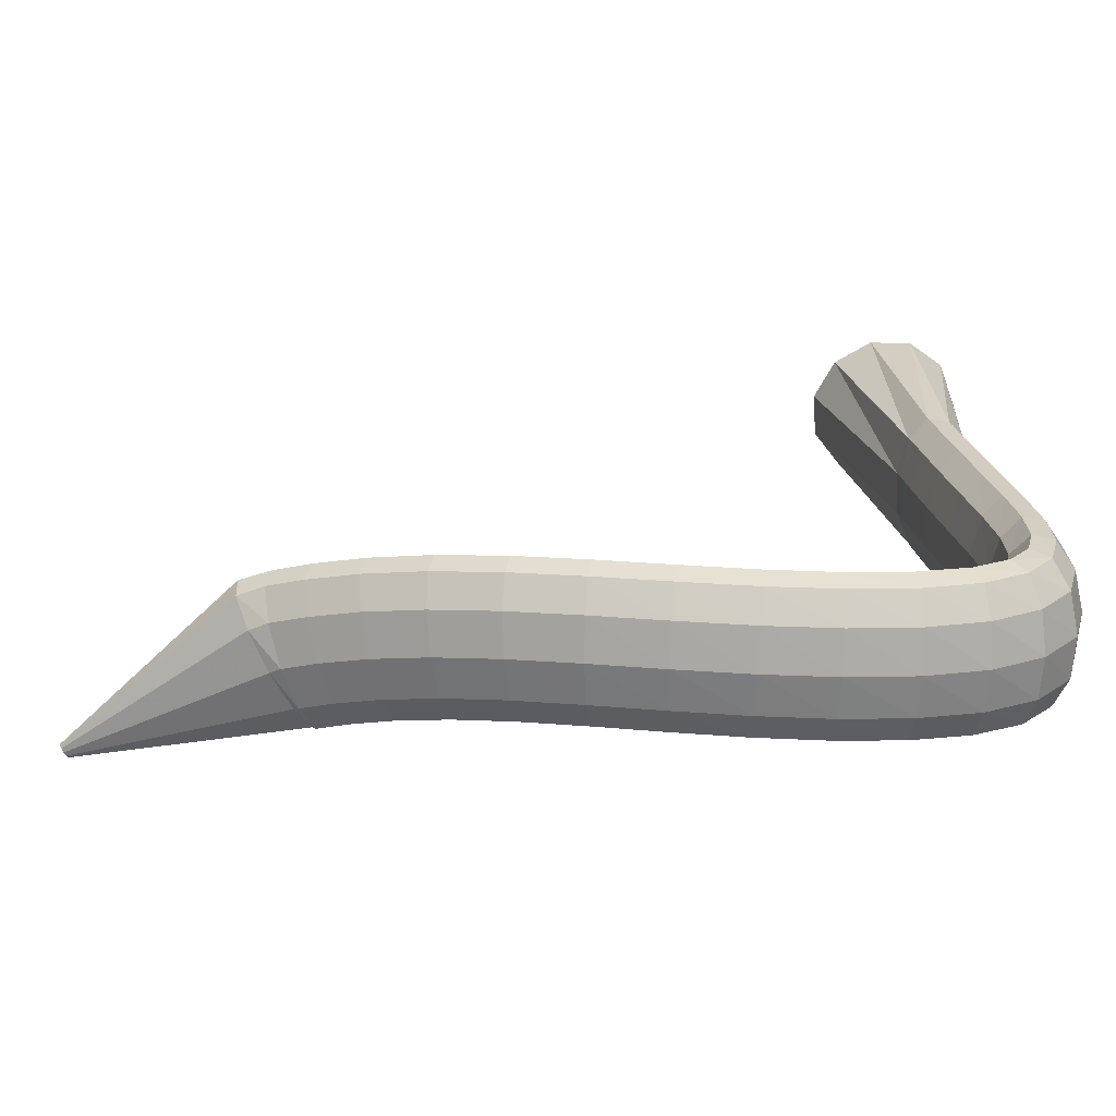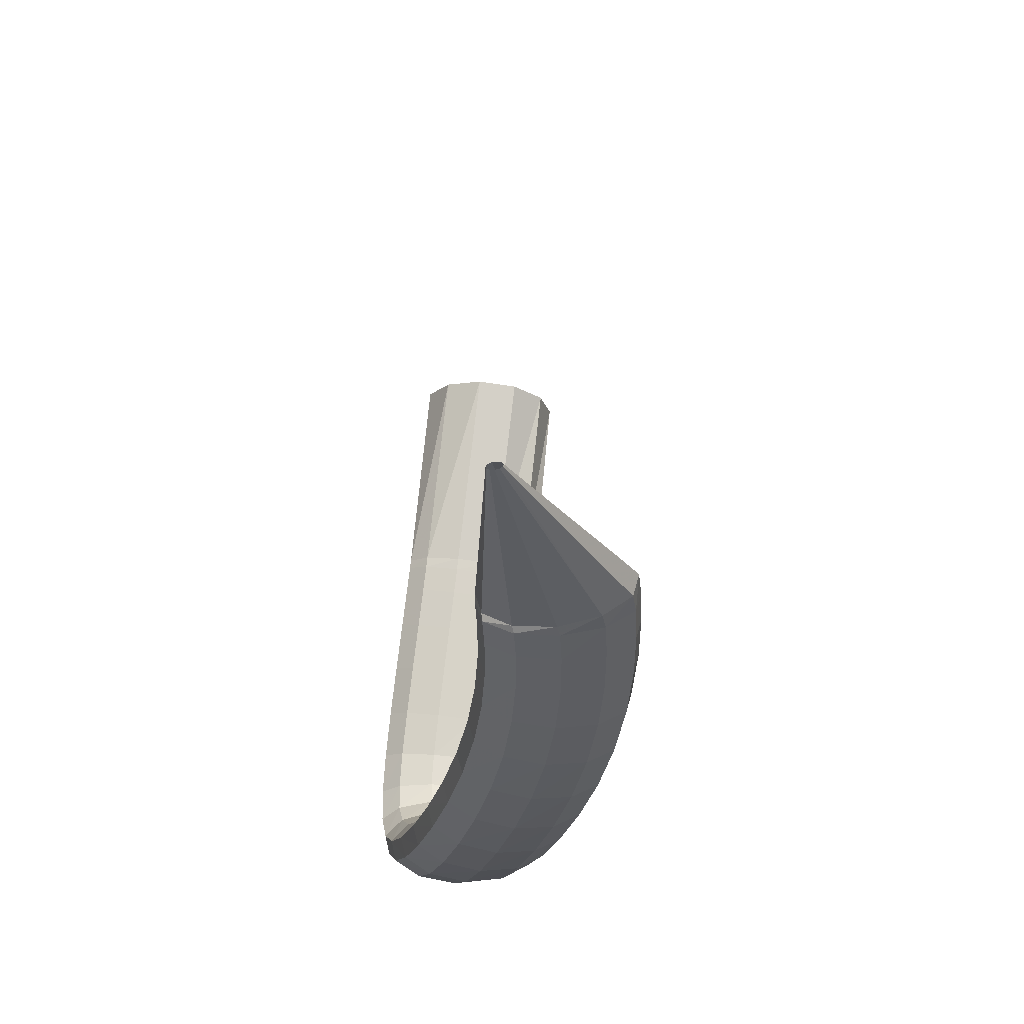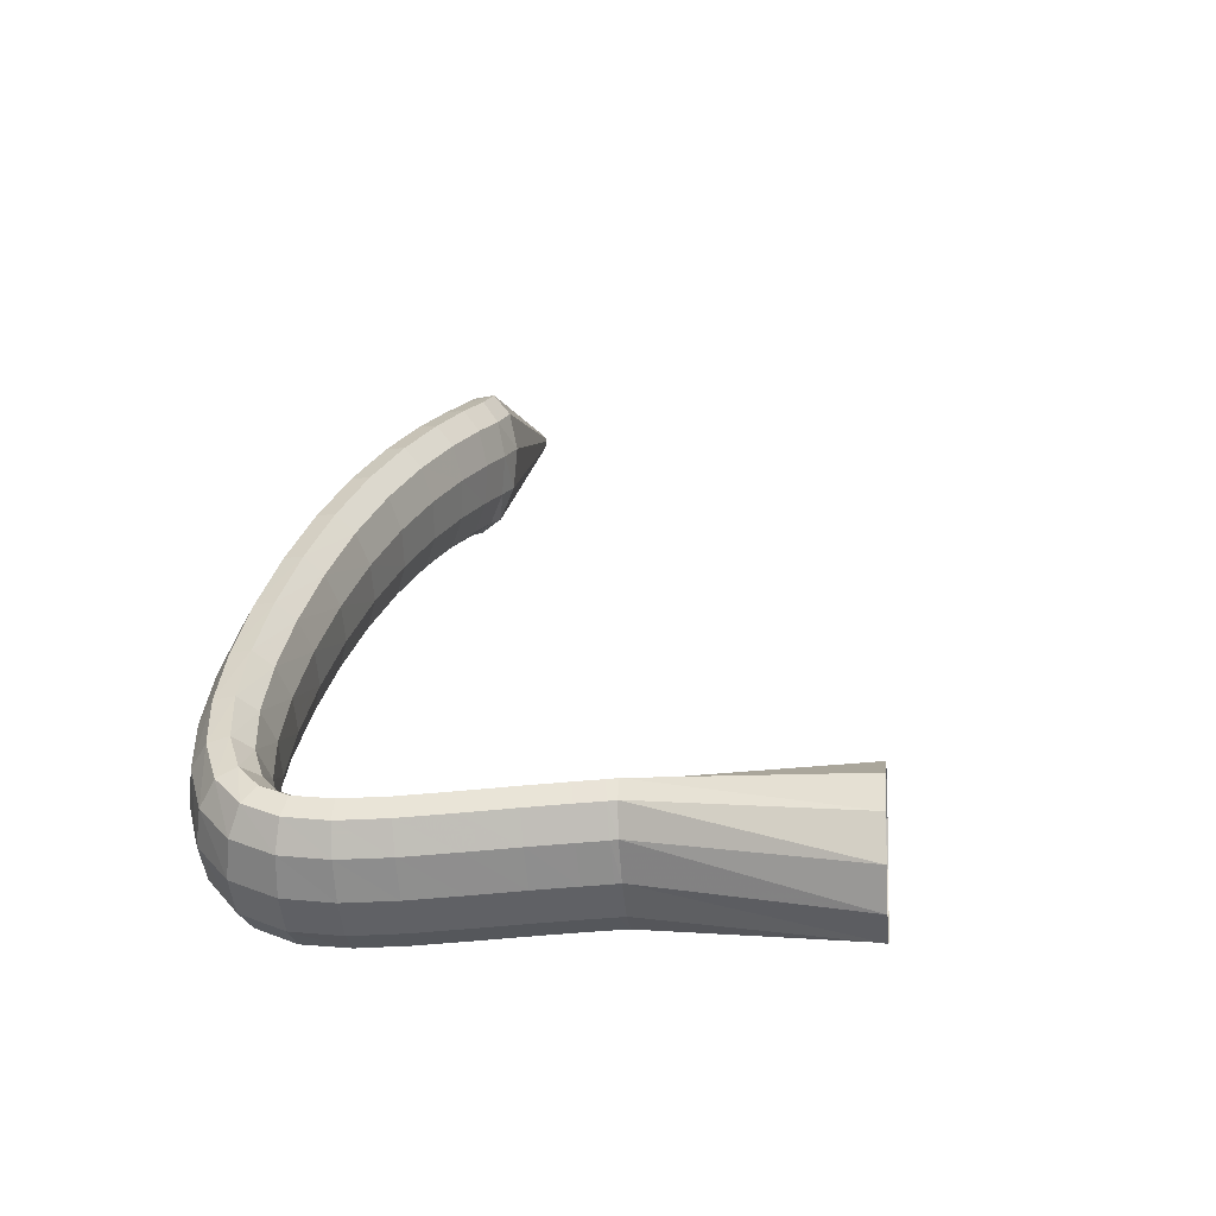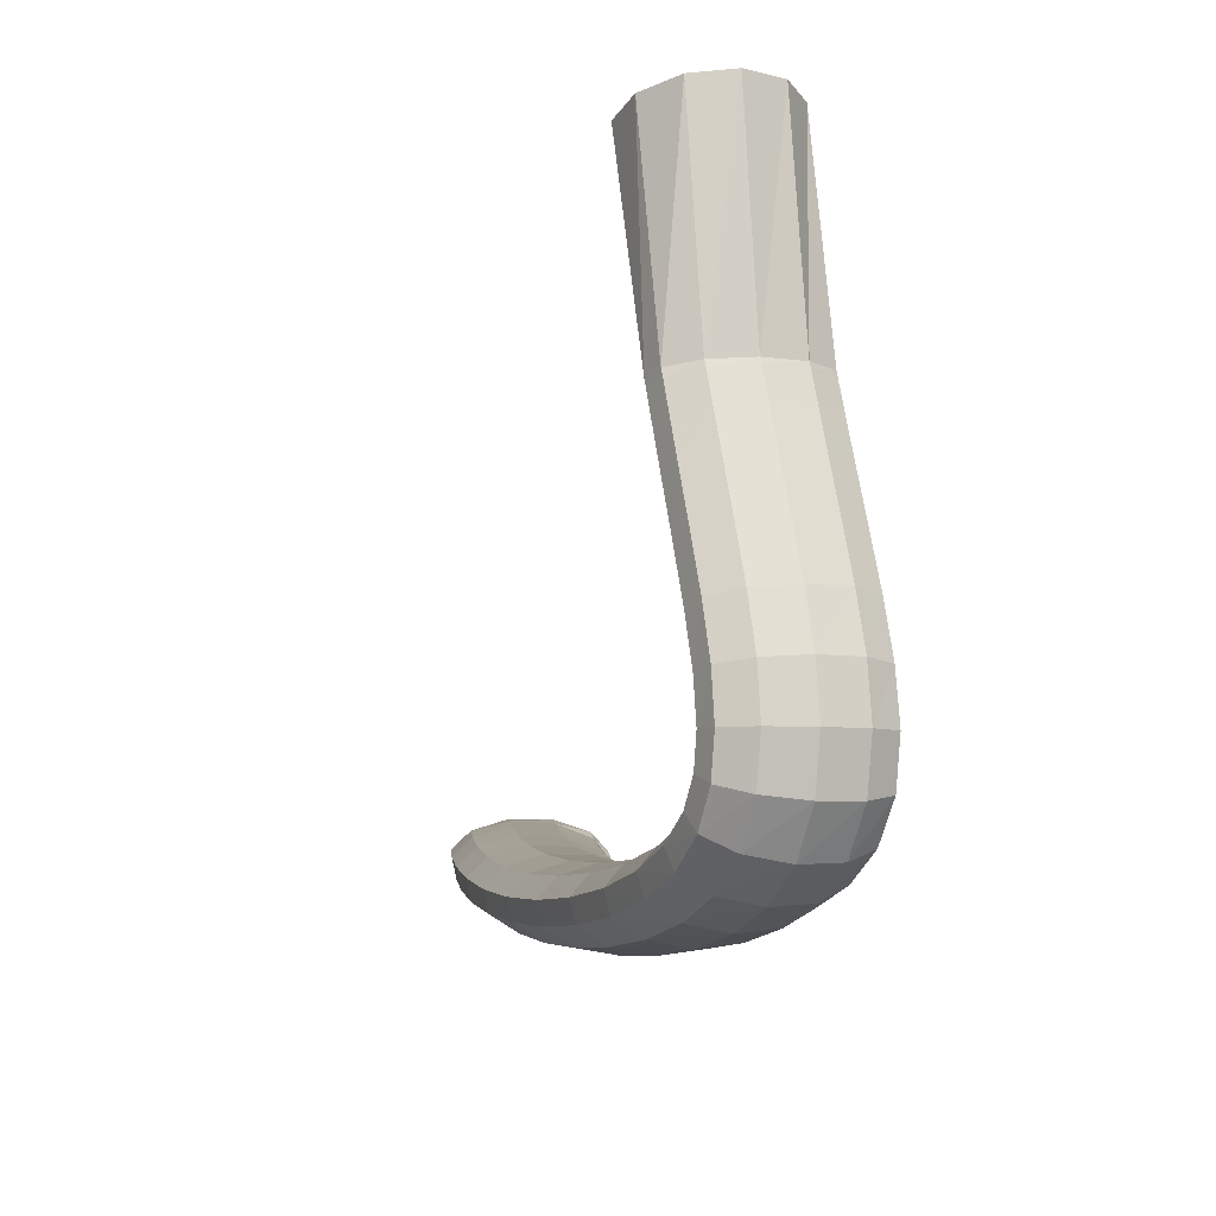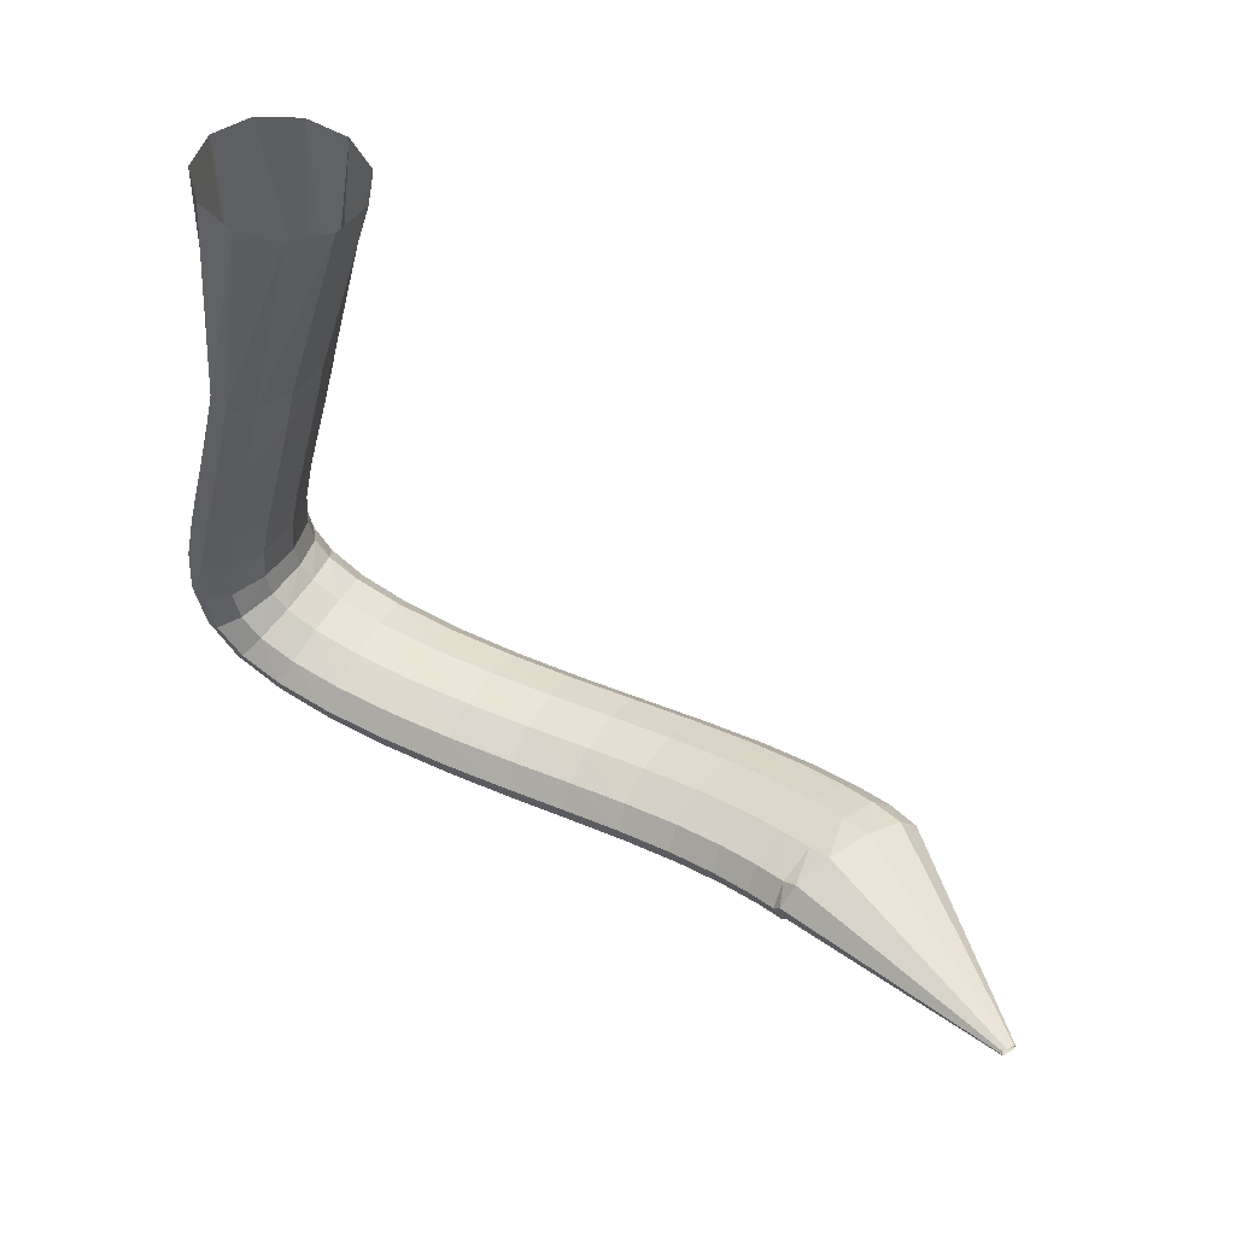
<metadata>
{"format":"obj","ext":"obj","renderer":"f3d","projection":"perspective","resolution":1024,"background":"white","views":[{"elev":-68.5,"azim":6.5,"up":"+Y"},{"elev":-24.9,"azim":-96.7,"up":"+Y"},{"elev":31.6,"azim":101.8,"up":"+Z"},{"elev":-13.0,"azim":75.2,"up":"+Y"},{"elev":52.1,"azim":-143.7,"up":"+Y"}]}
</metadata>
<code>
g tube1
v 109.8 74.7 190.4
v 109.9 74.74 190.2
v 109.9 74.84 190
v 109.9 74.98 190
v 109.9 75.11 190.1
v 109.8 75.19 190.3
v 109.7 75.19 190.6
v 109.7 75.12 190.8
v 109.6 74.99 190.9
v 109.6 74.86 190.9
v 109.7 74.75 190.7
v 109.8 74.7 190.4
v 123.3 71.39 195.6
v 124.2 71.71 193.1
v 125 72.73 191.3
v 125.2 74.11 191
v 124.9 75.41 192.1
v 124.2 76.23 194.3
v 123.3 76.3 197
v 122.4 75.6 199.2
v 121.9 74.35 200.3
v 121.9 72.95 199.9
v 122.4 71.85 198.2
v 123.3 71.39 195.6
v 124 71.13 195.9
v 124.6 71.37 193.2
v 125.2 72.3 191.4
v 125.7 73.62 191
v 125.8 74.9 192.2
v 125.6 75.75 194.5
v 125.2 75.89 197.3
v 124.5 75.28 199.6
v 124 74.11 200.8
v 123.6 72.75 200.4
v 123.7 71.64 198.5
v 124 71.13 195.9
v 126.2 70.46 196.3
v 126.7 70.74 193.6
v 127.2 71.69 191.8
v 127.7 73.01 191.4
v 127.9 74.28 192.5
v 127.8 75.1 194.9
v 127.5 75.2 197.7
v 126.9 74.56 200
v 126.4 73.38 201.2
v 126.1 72.03 200.8
v 126 70.94 199
v 126.2 70.46 196.3
v 129.2 69.55 196.6
v 129.5 69.87 193.9
v 130 70.86 192.1
v 130.4 72.19 191.7
v 130.7 73.44 192.9
v 130.7 74.21 195.2
v 130.5 74.27 198
v 130.1 73.59 200.4
v 129.7 72.38 201.6
v 129.3 71.04 201.2
v 129.1 69.98 199.3
v 129.2 69.55 196.6
v 132.8 68.49 196.8
v 133 68.88 194.1
v 133.3 69.9 192.2
v 133.6 71.25 191.8
v 134 72.48 193
v 134.2 73.22 195.4
v 134.1 73.22 198.2
v 133.9 72.49 200.6
v 133.6 71.25 201.7
v 133.2 69.91 201.3
v 132.9 68.88 199.5
v 132.8 68.49 196.8
v 136.9 67.45 196.7
v 136.9 67.87 194
v 137 68.94 192.1
v 137.3 70.3 191.8
v 137.7 71.53 192.9
v 137.9 72.24 195.3
v 138.1 72.2 198.1
v 138 71.42 200.5
v 137.8 70.15 201.6
v 137.5 68.8 201.2
v 137.1 67.79 199.4
v 136.9 67.45 196.7
v 141.3 66.54 196.3
v 141.1 66.99 193.6
v 141.1 68.08 191.8
v 141.3 69.46 191.4
v 141.6 70.7 192.6
v 142 71.39 195
v 142.3 71.33 197.8
v 142.4 70.53 200.1
v 142.3 69.24 201.3
v 142 67.87 200.9
v 141.6 66.87 199
v 141.3 66.54 196.3
v 145.8 65.87 195.8
v 145.5 66.32 193.1
v 145.4 67.42 191.3
v 145.5 68.81 190.9
v 145.8 70.06 192.1
v 146.2 70.76 194.4
v 146.6 70.7 197.2
v 146.8 69.89 199.5
v 146.8 68.59 200.7
v 146.6 67.22 200.3
v 146.2 66.2 198.5
v 145.8 65.87 195.8
v 150.5 65.48 195.1
v 150.1 65.92 192.4
v 149.9 67.01 190.6
v 149.9 68.41 190.2
v 150.1 69.67 191.4
v 150.5 70.4 193.8
v 150.9 70.35 196.6
v 151.2 69.55 198.9
v 151.4 68.25 200
v 151.2 66.87 199.6
v 150.9 65.83 197.8
v 150.5 65.48 195.1
v 155.1 65.43 194.4
v 154.7 65.85 191.8
v 154.4 66.92 190
v 154.3 68.32 189.6
v 154.4 69.59 190.8
v 154.7 70.34 193.1
v 155.1 70.32 195.9
v 155.5 69.54 198.2
v 155.7 68.25 199.4
v 155.7 66.86 199
v 155.5 65.81 197.1
v 155.1 65.43 194.4
v 159.4 65.79 193.9
v 159 66.17 191.2
v 158.6 67.21 189.4
v 158.3 68.59 189
v 158.3 69.87 190.2
v 158.5 70.63 192.5
v 158.9 70.65 195.3
v 159.3 69.9 197.7
v 159.7 68.64 198.8
v 159.8 67.26 198.4
v 159.7 66.2 196.5
v 159.4 65.79 193.9
v 163.3 66.68 193.4
v 162.8 67 190.7
v 162.2 67.97 188.9
v 161.7 69.29 188.5
v 161.5 70.52 189.7
v 161.5 71.29 192.1
v 161.9 71.34 194.9
v 162.4 70.67 197.2
v 162.9 69.48 198.4
v 163.3 68.15 197.9
v 163.5 67.11 196.1
v 163.3 66.68 193.4
v 166.5 68.31 193.1
v 166 68.55 190.4
v 165.2 69.35 188.6
v 164.4 70.46 188.2
v 163.7 71.53 189.4
v 163.5 72.21 191.8
v 163.7 72.3 194.6
v 164.4 71.76 196.9
v 165.2 70.76 198.1
v 166 69.63 197.6
v 166.5 68.71 195.8
v 166.5 68.31 193.1
v 168.8 70.93 192.9
v 168.3 71.09 190.2
v 167.3 71.58 188.4
v 166.1 72.24 188
v 165 72.87 189.3
v 164.5 73.26 191.6
v 164.6 73.29 194.5
v 165.3 72.95 196.8
v 166.5 72.35 197.9
v 167.7 71.68 197.5
v 168.6 71.15 195.6
v 168.8 70.93 192.9
v 169.8 74.18 192.9
v 169.3 74.31 190.2
v 168.2 74.49 188.4
v 166.8 74.65 188
v 165.5 74.75 189.3
v 164.8 74.75 191.6
v 164.9 74.66 194.5
v 165.8 74.5 196.8
v 167.1 74.33 197.9
v 168.4 74.19 197.5
v 169.4 74.14 195.6
v 169.8 74.18 192.9
v 169.7 77.54 193
v 169.2 77.67 190.4
v 168 77.66 188.6
v 166.6 77.53 188.2
v 165.4 77.32 189.4
v 164.7 77.09 191.8
v 164.8 76.91 194.6
v 165.7 76.85 196.9
v 167 76.92 198.1
v 168.4 77.1 197.6
v 169.4 77.33 195.8
v 169.7 77.54 193
v 169.1 80.98 193.3
v 168.6 81.11 190.6
v 167.4 81.04 188.8
v 166 80.8 188.5
v 164.8 80.45 189.7
v 164.2 80.12 192
v 164.3 79.9 194.9
v 165.2 79.87 197.2
v 166.5 80.03 198.3
v 167.8 80.34 197.9
v 168.8 80.69 196
v 169.1 80.98 193.3
v 168.3 84.46 193.6
v 167.8 84.6 190.9
v 166.7 84.52 189.1
v 165.3 84.25 188.8
v 164.1 83.87 190
v 163.5 83.51 192.4
v 163.6 83.27 195.2
v 164.4 83.23 197.5
v 165.8 83.41 198.6
v 167.1 83.75 198.2
v 168 84.14 196.3
v 168.3 84.46 193.6
v 167.6 87.75 194
v 167.1 87.9 191.3
v 165.9 87.84 189.5
v 164.5 87.57 189.1
v 163.3 87.2 190.3
v 162.7 86.83 192.7
v 162.9 86.58 195.5
v 163.7 86.54 197.8
v 165 86.71 199
v 166.4 87.04 198.5
v 167.3 87.43 196.7
v 167.6 87.75 194
v 167 90.48 194.2
v 166.5 90.64 191.5
v 165.4 90.58 189.7
v 164 90.34 189.4
v 162.8 89.97 190.6
v 162.1 89.61 193
v 162.3 89.36 195.8
v 163.1 89.3 198.1
v 164.4 89.46 199.2
v 165.8 89.78 198.8
v 166.7 90.16 196.9
v 167 90.48 194.2
v 166.6 92.27 194.4
v 166.1 92.43 191.7
v 165 92.38 189.9
v 163.6 92.14 189.6
v 162.4 91.79 190.8
v 161.8 91.43 193.1
v 161.9 91.18 195.9
v 162.8 91.12 198.3
v 164.1 91.27 199.4
v 165.4 91.58 199
v 166.4 91.95 197.1
v 166.6 92.27 194.4
v 166.6 92.67 194.5
v 166.1 92.84 191.8
v 164.9 92.87 190
v 163.5 92.75 189.6
v 162.3 92.52 190.8
v 161.6 92.25 193.2
v 161.7 92.03 196
v 162.6 91.93 198.4
v 163.9 91.97 199.5
v 165.3 92.15 199
v 166.3 92.41 197.2
v 166.6 92.67 194.5
v 167.6 107 195.5
v 166.7 107.1 192.9
v 164.5 107.1 191.1
v 161.7 106.8 190.8
v 159.2 106.4 192
v 157.8 106.1 194.4
v 157.9 105.9 197.2
v 159.5 105.9 199.6
v 162.1 106 200.6
v 164.9 106.3 200.2
v 166.9 106.7 198.3
v 167.6 107 195.5
f 1 2 14
f 14 13 1
f 2 3 15
f 15 14 2
f 3 4 16
f 16 15 3
f 4 5 17
f 17 16 4
f 5 6 18
f 18 17 5
f 6 7 19
f 19 18 6
f 7 8 20
f 20 19 7
f 8 9 21
f 21 20 8
f 9 10 22
f 22 21 9
f 10 11 23
f 23 22 10
f 11 12 24
f 24 23 11
f 13 14 26
f 26 25 13
f 14 15 27
f 27 26 14
f 15 16 28
f 28 27 15
f 16 17 29
f 29 28 16
f 17 18 30
f 30 29 17
f 18 19 31
f 31 30 18
f 19 20 32
f 32 31 19
f 20 21 33
f 33 32 20
f 21 22 34
f 34 33 21
f 22 23 35
f 35 34 22
f 23 24 36
f 36 35 23
f 25 26 38
f 38 37 25
f 26 27 39
f 39 38 26
f 27 28 40
f 40 39 27
f 28 29 41
f 41 40 28
f 29 30 42
f 42 41 29
f 30 31 43
f 43 42 30
f 31 32 44
f 44 43 31
f 32 33 45
f 45 44 32
f 33 34 46
f 46 45 33
f 34 35 47
f 47 46 34
f 35 36 48
f 48 47 35
f 37 38 50
f 50 49 37
f 38 39 51
f 51 50 38
f 39 40 52
f 52 51 39
f 40 41 53
f 53 52 40
f 41 42 54
f 54 53 41
f 42 43 55
f 55 54 42
f 43 44 56
f 56 55 43
f 44 45 57
f 57 56 44
f 45 46 58
f 58 57 45
f 46 47 59
f 59 58 46
f 47 48 60
f 60 59 47
f 49 50 62
f 62 61 49
f 50 51 63
f 63 62 50
f 51 52 64
f 64 63 51
f 52 53 65
f 65 64 52
f 53 54 66
f 66 65 53
f 54 55 67
f 67 66 54
f 55 56 68
f 68 67 55
f 56 57 69
f 69 68 56
f 57 58 70
f 70 69 57
f 58 59 71
f 71 70 58
f 59 60 72
f 72 71 59
f 61 62 74
f 74 73 61
f 62 63 75
f 75 74 62
f 63 64 76
f 76 75 63
f 64 65 77
f 77 76 64
f 65 66 78
f 78 77 65
f 66 67 79
f 79 78 66
f 67 68 80
f 80 79 67
f 68 69 81
f 81 80 68
f 69 70 82
f 82 81 69
f 70 71 83
f 83 82 70
f 71 72 84
f 84 83 71
f 73 74 86
f 86 85 73
f 74 75 87
f 87 86 74
f 75 76 88
f 88 87 75
f 76 77 89
f 89 88 76
f 77 78 90
f 90 89 77
f 78 79 91
f 91 90 78
f 79 80 92
f 92 91 79
f 80 81 93
f 93 92 80
f 81 82 94
f 94 93 81
f 82 83 95
f 95 94 82
f 83 84 96
f 96 95 83
f 85 86 98
f 98 97 85
f 86 87 99
f 99 98 86
f 87 88 100
f 100 99 87
f 88 89 101
f 101 100 88
f 89 90 102
f 102 101 89
f 90 91 103
f 103 102 90
f 91 92 104
f 104 103 91
f 92 93 105
f 105 104 92
f 93 94 106
f 106 105 93
f 94 95 107
f 107 106 94
f 95 96 108
f 108 107 95
f 97 98 110
f 110 109 97
f 98 99 111
f 111 110 98
f 99 100 112
f 112 111 99
f 100 101 113
f 113 112 100
f 101 102 114
f 114 113 101
f 102 103 115
f 115 114 102
f 103 104 116
f 116 115 103
f 104 105 117
f 117 116 104
f 105 106 118
f 118 117 105
f 106 107 119
f 119 118 106
f 107 108 120
f 120 119 107
f 109 110 122
f 122 121 109
f 110 111 123
f 123 122 110
f 111 112 124
f 124 123 111
f 112 113 125
f 125 124 112
f 113 114 126
f 126 125 113
f 114 115 127
f 127 126 114
f 115 116 128
f 128 127 115
f 116 117 129
f 129 128 116
f 117 118 130
f 130 129 117
f 118 119 131
f 131 130 118
f 119 120 132
f 132 131 119
f 121 122 134
f 134 133 121
f 122 123 135
f 135 134 122
f 123 124 136
f 136 135 123
f 124 125 137
f 137 136 124
f 125 126 138
f 138 137 125
f 126 127 139
f 139 138 126
f 127 128 140
f 140 139 127
f 128 129 141
f 141 140 128
f 129 130 142
f 142 141 129
f 130 131 143
f 143 142 130
f 131 132 144
f 144 143 131
f 133 134 146
f 146 145 133
f 134 135 147
f 147 146 134
f 135 136 148
f 148 147 135
f 136 137 149
f 149 148 136
f 137 138 150
f 150 149 137
f 138 139 151
f 151 150 138
f 139 140 152
f 152 151 139
f 140 141 153
f 153 152 140
f 141 142 154
f 154 153 141
f 142 143 155
f 155 154 142
f 143 144 156
f 156 155 143
f 145 146 158
f 158 157 145
f 146 147 159
f 159 158 146
f 147 148 160
f 160 159 147
f 148 149 161
f 161 160 148
f 149 150 162
f 162 161 149
f 150 151 163
f 163 162 150
f 151 152 164
f 164 163 151
f 152 153 165
f 165 164 152
f 153 154 166
f 166 165 153
f 154 155 167
f 167 166 154
f 155 156 168
f 168 167 155
f 157 158 170
f 170 169 157
f 158 159 171
f 171 170 158
f 159 160 172
f 172 171 159
f 160 161 173
f 173 172 160
f 161 162 174
f 174 173 161
f 162 163 175
f 175 174 162
f 163 164 176
f 176 175 163
f 164 165 177
f 177 176 164
f 165 166 178
f 178 177 165
f 166 167 179
f 179 178 166
f 167 168 180
f 180 179 167
f 169 170 182
f 182 181 169
f 170 171 183
f 183 182 170
f 171 172 184
f 184 183 171
f 172 173 185
f 185 184 172
f 173 174 186
f 186 185 173
f 174 175 187
f 187 186 174
f 175 176 188
f 188 187 175
f 176 177 189
f 189 188 176
f 177 178 190
f 190 189 177
f 178 179 191
f 191 190 178
f 179 180 192
f 192 191 179
f 181 182 194
f 194 193 181
f 182 183 195
f 195 194 182
f 183 184 196
f 196 195 183
f 184 185 197
f 197 196 184
f 185 186 198
f 198 197 185
f 186 187 199
f 199 198 186
f 187 188 200
f 200 199 187
f 188 189 201
f 201 200 188
f 189 190 202
f 202 201 189
f 190 191 203
f 203 202 190
f 191 192 204
f 204 203 191
f 193 194 206
f 206 205 193
f 194 195 207
f 207 206 194
f 195 196 208
f 208 207 195
f 196 197 209
f 209 208 196
f 197 198 210
f 210 209 197
f 198 199 211
f 211 210 198
f 199 200 212
f 212 211 199
f 200 201 213
f 213 212 200
f 201 202 214
f 214 213 201
f 202 203 215
f 215 214 202
f 203 204 216
f 216 215 203
f 205 206 218
f 218 217 205
f 206 207 219
f 219 218 206
f 207 208 220
f 220 219 207
f 208 209 221
f 221 220 208
f 209 210 222
f 222 221 209
f 210 211 223
f 223 222 210
f 211 212 224
f 224 223 211
f 212 213 225
f 225 224 212
f 213 214 226
f 226 225 213
f 214 215 227
f 227 226 214
f 215 216 228
f 228 227 215
f 217 218 230
f 230 229 217
f 218 219 231
f 231 230 218
f 219 220 232
f 232 231 219
f 220 221 233
f 233 232 220
f 221 222 234
f 234 233 221
f 222 223 235
f 235 234 222
f 223 224 236
f 236 235 223
f 224 225 237
f 237 236 224
f 225 226 238
f 238 237 225
f 226 227 239
f 239 238 226
f 227 228 240
f 240 239 227
f 229 230 242
f 242 241 229
f 230 231 243
f 243 242 230
f 231 232 244
f 244 243 231
f 232 233 245
f 245 244 232
f 233 234 246
f 246 245 233
f 234 235 247
f 247 246 234
f 235 236 248
f 248 247 235
f 236 237 249
f 249 248 236
f 237 238 250
f 250 249 237
f 238 239 251
f 251 250 238
f 239 240 252
f 252 251 239
f 241 242 254
f 254 253 241
f 242 243 255
f 255 254 242
f 243 244 256
f 256 255 243
f 244 245 257
f 257 256 244
f 245 246 258
f 258 257 245
f 246 247 259
f 259 258 246
f 247 248 260
f 260 259 247
f 248 249 261
f 261 260 248
f 249 250 262
f 262 261 249
f 250 251 263
f 263 262 250
f 251 252 264
f 264 263 251
f 253 254 266
f 266 265 253
f 254 255 267
f 267 266 254
f 255 256 268
f 268 267 255
f 256 257 269
f 269 268 256
f 257 258 270
f 270 269 257
f 258 259 271
f 271 270 258
f 259 260 272
f 272 271 259
f 260 261 273
f 273 272 260
f 261 262 274
f 274 273 261
f 262 263 275
f 275 274 262
f 263 264 276
f 276 275 263
f 265 266 278
f 278 277 265
f 266 267 279
f 279 278 266
f 267 268 280
f 280 279 267
f 268 269 281
f 281 280 268
f 269 270 282
f 282 281 269
f 270 271 283
f 283 282 270
f 271 272 284
f 284 283 271
f 272 273 285
f 285 284 272
f 273 274 286
f 286 285 273
f 274 275 287
f 287 286 274
f 275 276 288
f 288 287 275

</code>
